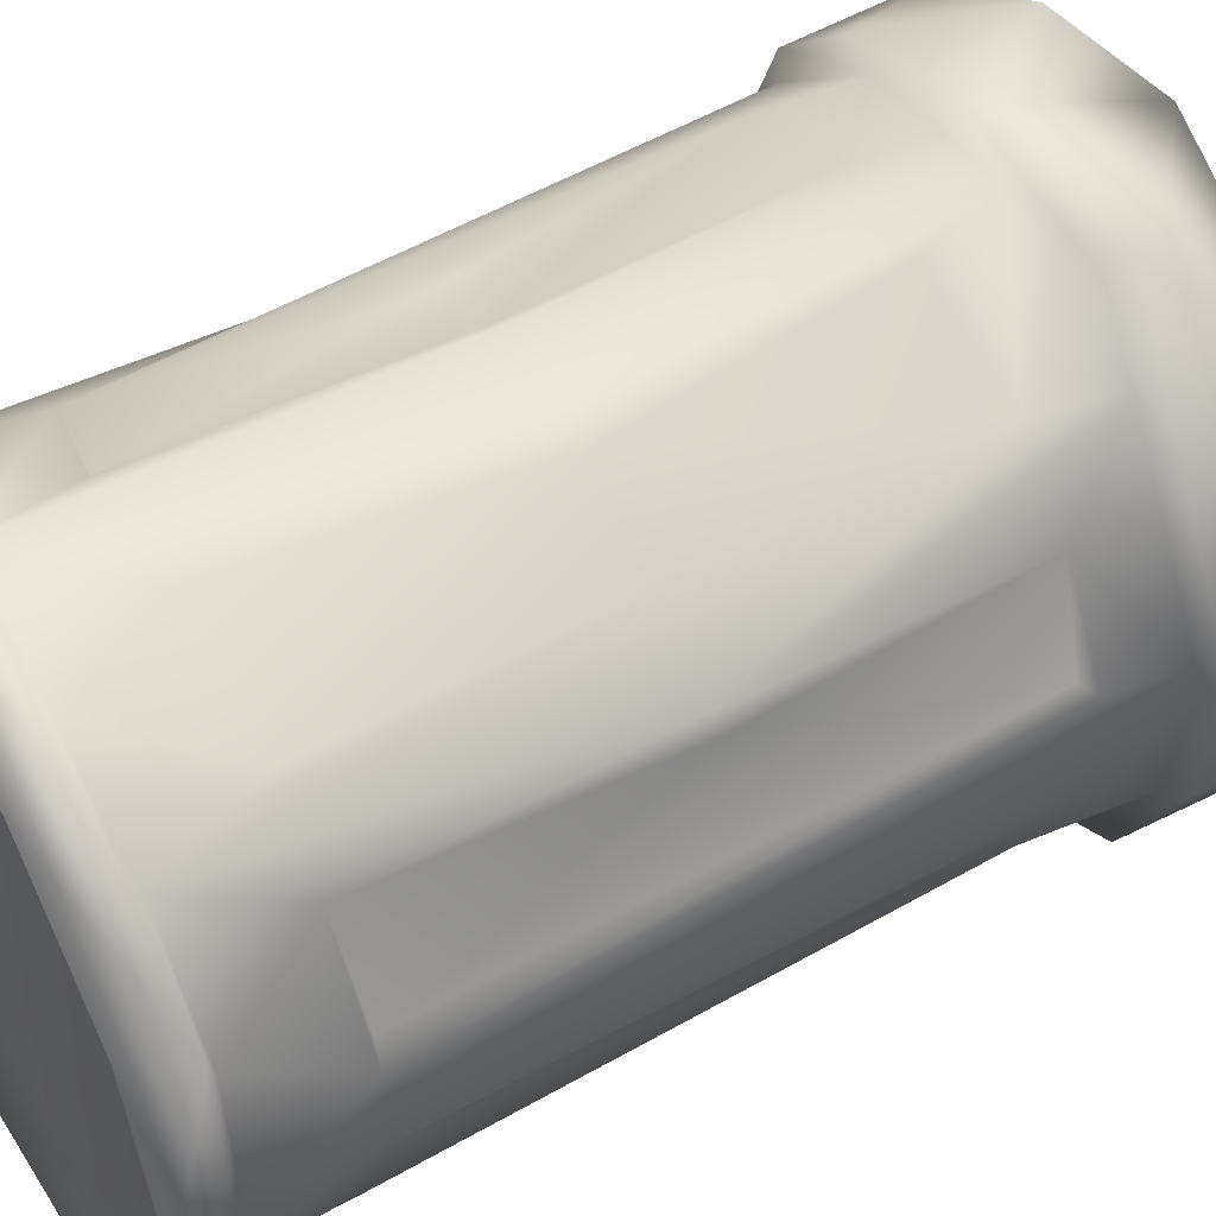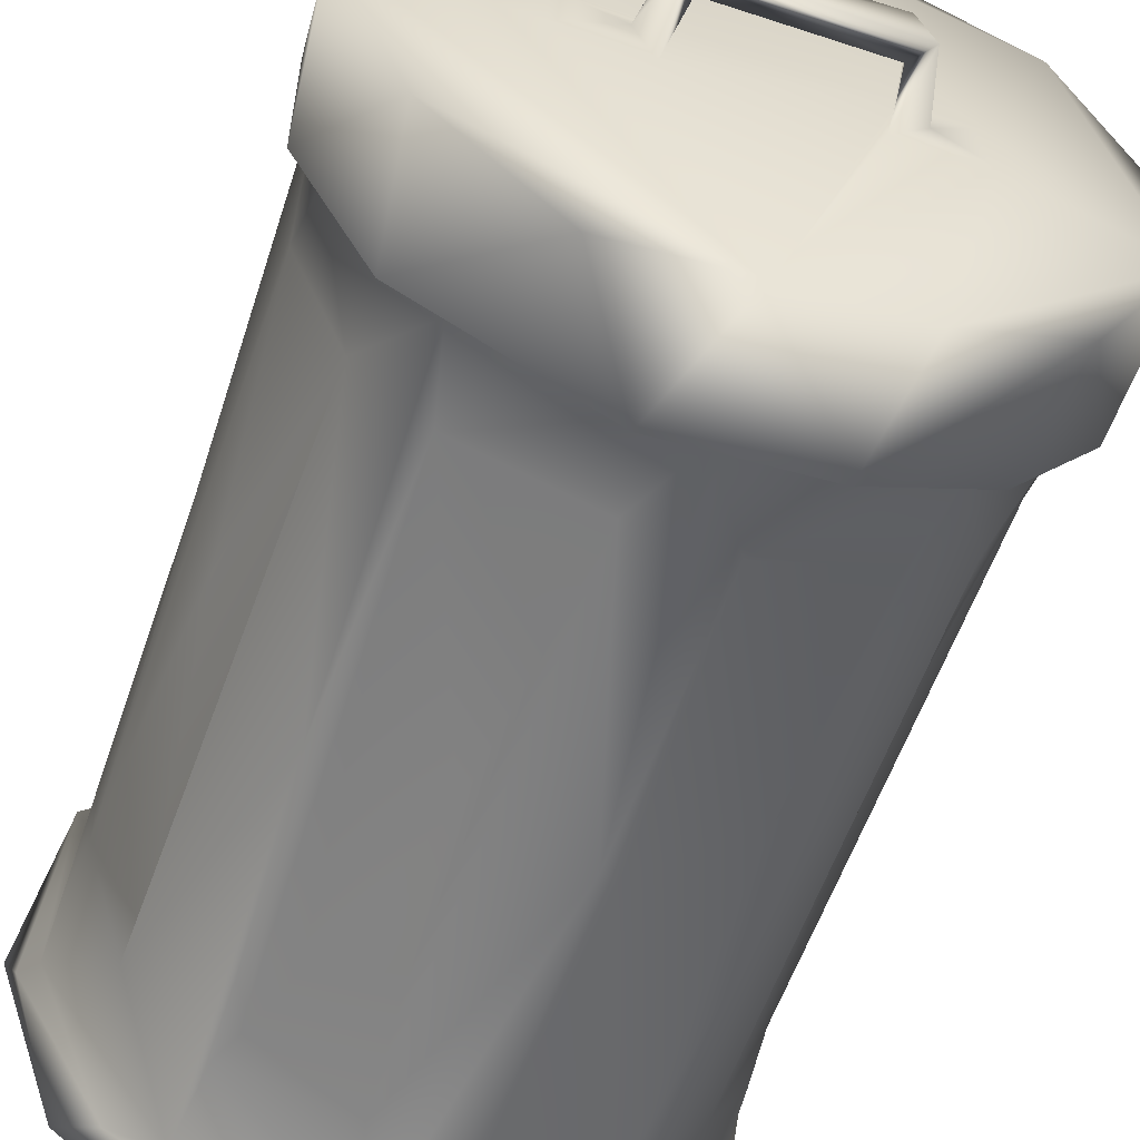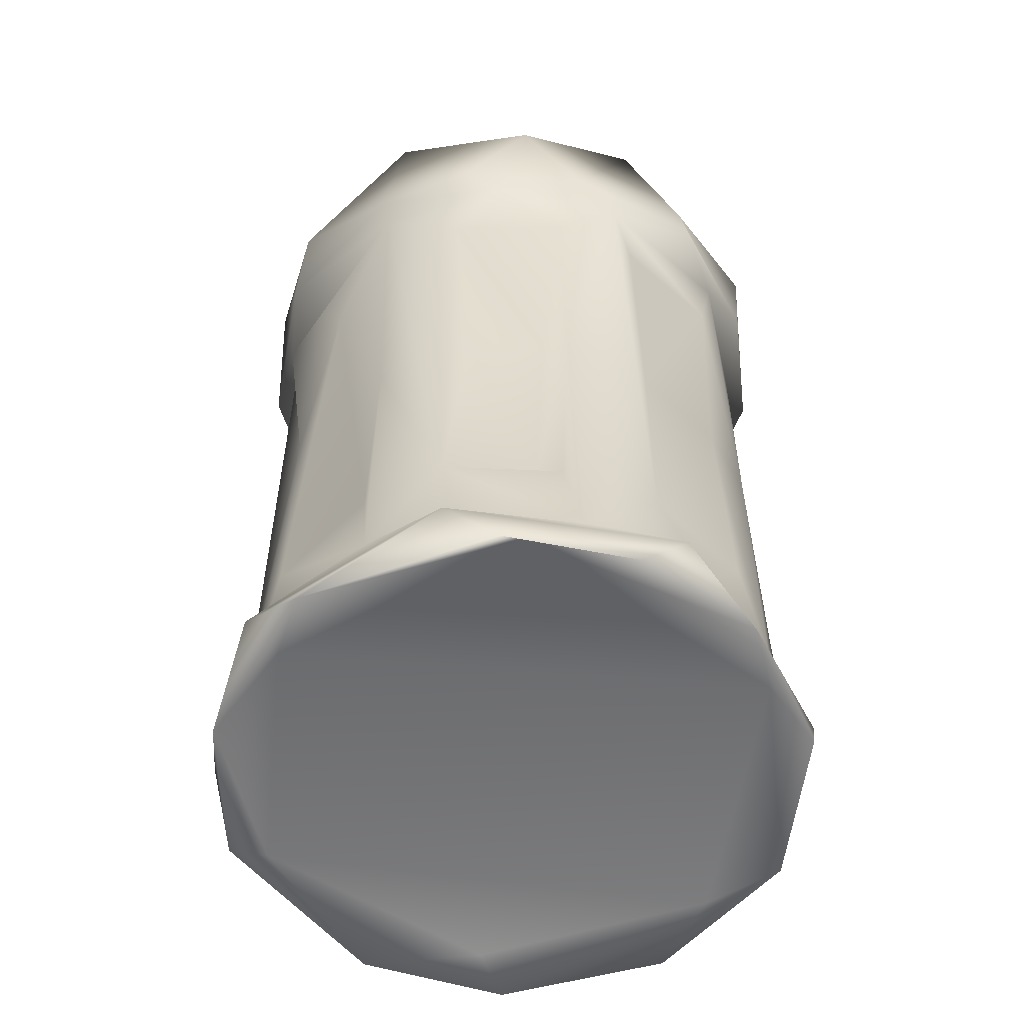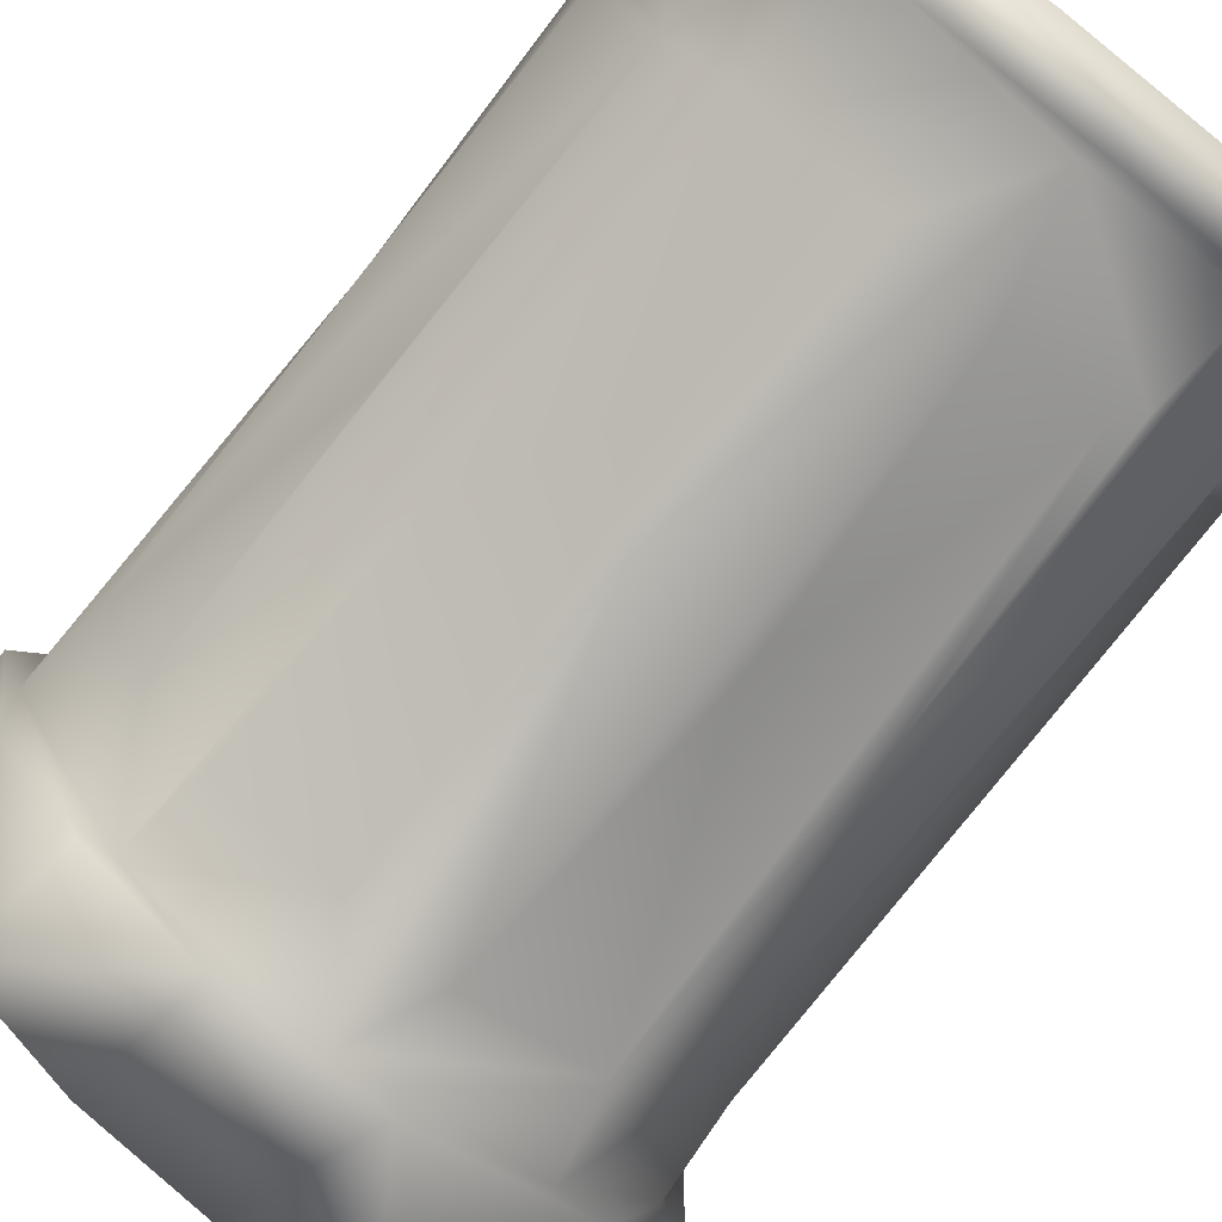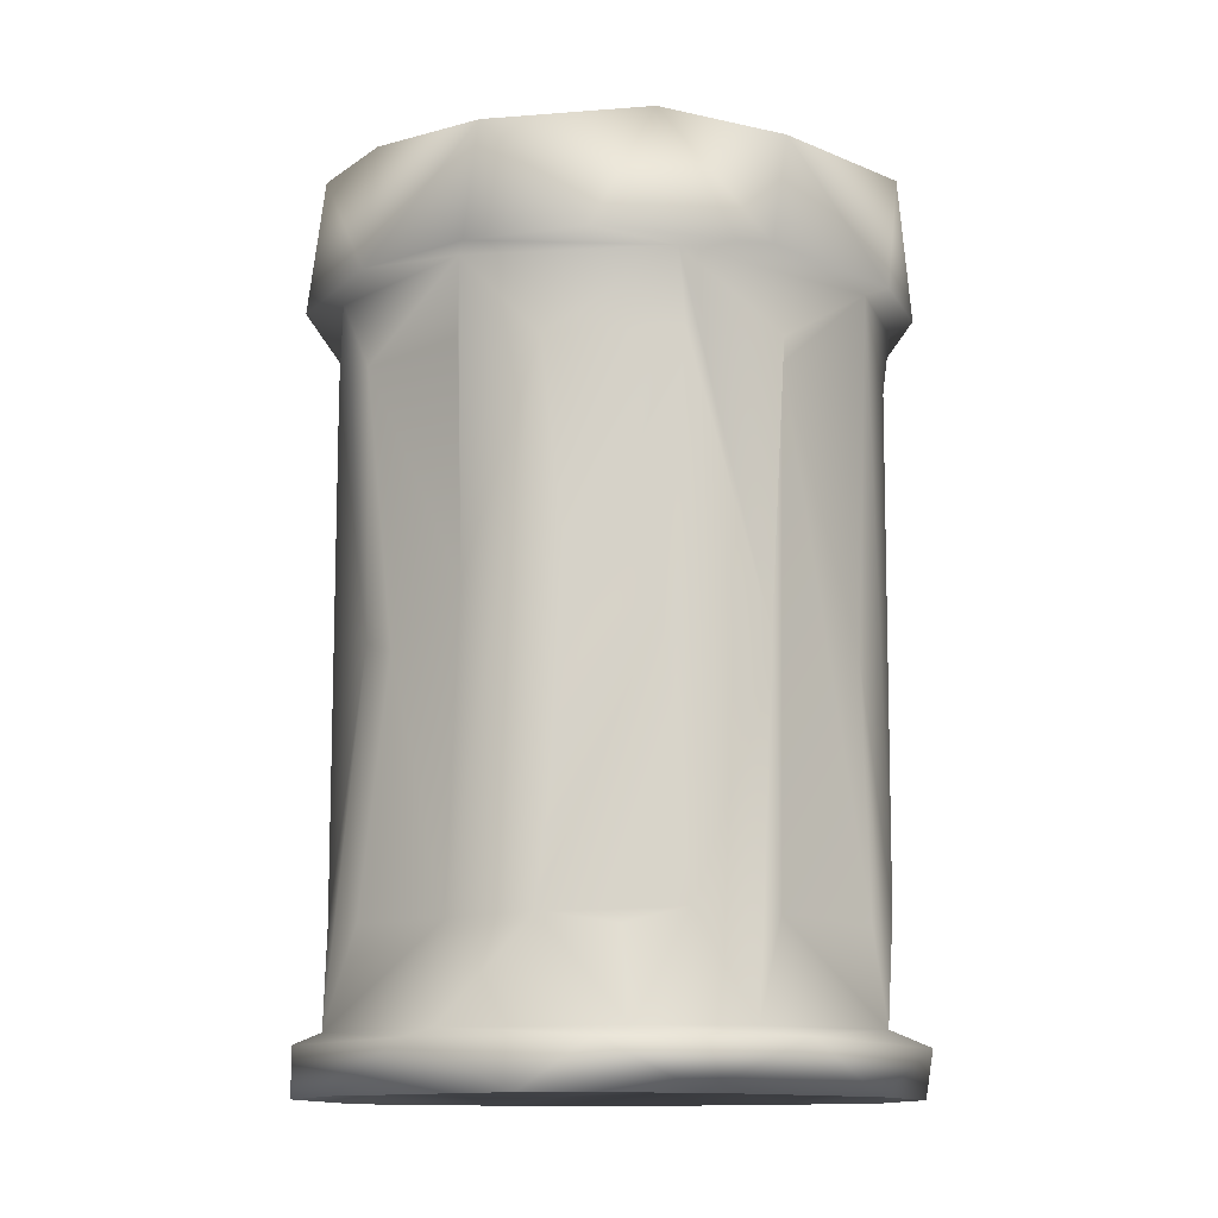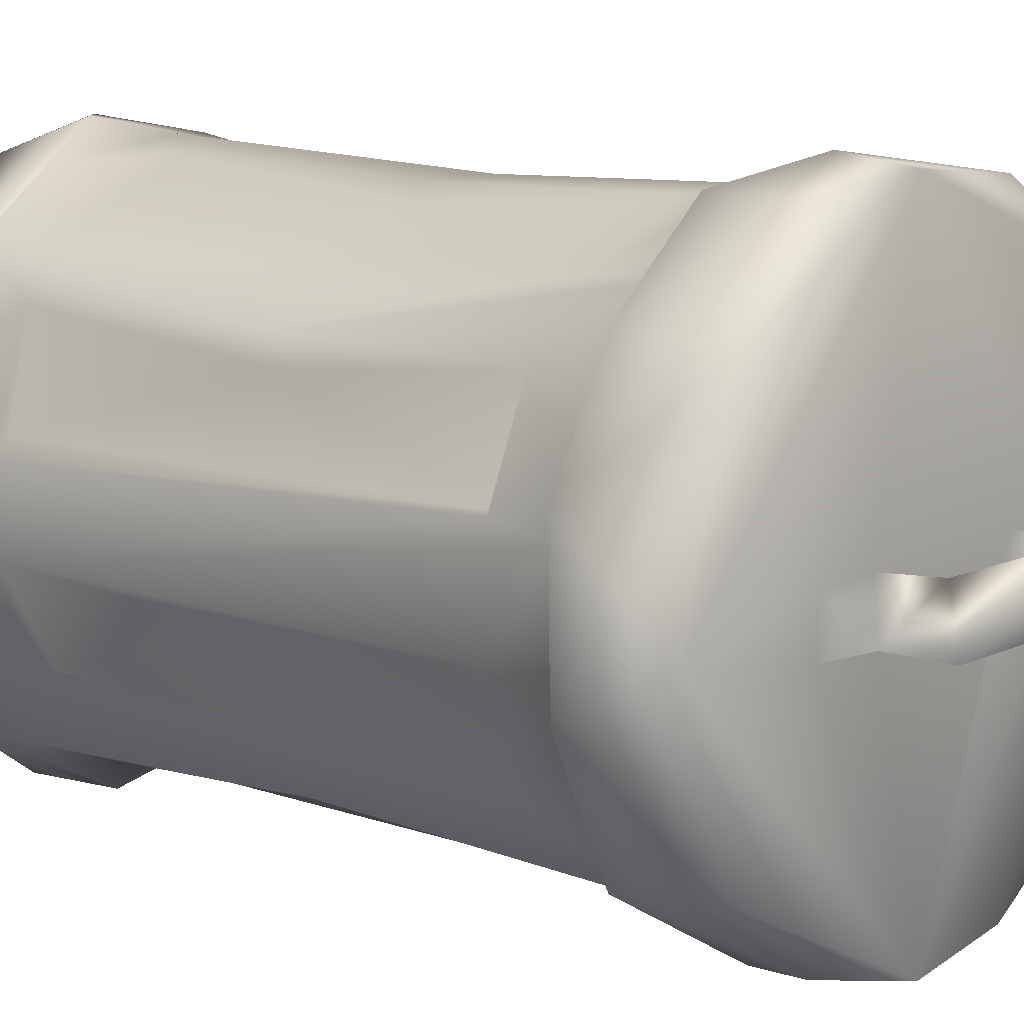
<metadata>
{"format":"obj","ext":"obj","renderer":"f3d","projection":"perspective","resolution":1024,"background":"white","views":[{"elev":50.6,"azim":59.1,"up":"+Z"},{"elev":-58.0,"azim":161.0,"up":"+Z"},{"elev":-55.6,"azim":-21.7,"up":"+Y"},{"elev":-79.7,"azim":-38.6,"up":"+Z"},{"elev":-12.3,"azim":-113.9,"up":"+Y"},{"elev":10.9,"azim":130.8,"up":"+Z"}]}
</metadata>
<code>
v 0.05475 0.05018 0.3512
v -0.1527 -0.007337 0.322
v -0.002046 -0.008004 0.3483
v 0.01318 0.8582 0.3263
v 0.1292 0.8625 0.3294
v -0.04853 0.8653 0.3516
v -0.1234 0.9917 0.3341
v -0.1991 0.8643 0.3034
v 0.02743 1.002 0.3473
v 0.1179 0.931 0.3254
v 0.2624 0.9962 0.2222
v -0.06077 0.478 0.3101
v -0.05668 0.05699 0.3284
v 0.03409 0.47 0.3099
v -0.07621 0.1625 0.3182
v -0.1199 0.02045 0.3098
v 0.1501 -0.006881 0.3088
v 0.03793 0.7696 0.3144
v 0.03978 0.1664 0.3174
v -0.2669 0.06125 0.2108
v -0.2093 0.04588 0.2982
v 0.1704 0.7744 0.2625
v 0.1881 0.859 0.2609
v -0.1967 0.7741 0.2636
v -0.06631 0.7739 0.3164
v -0.1562 0.8598 0.2977
v 0.2106 0.02067 0.2219
v 0.05528 0.482 0.2901
v 0.09841 0.05798 0.3099
v 0.1688 0.1725 0.2588
v 0.2976 0.0503 0.1649
v -0.08361 0.4797 0.2898
v -0.1679 0.4824 0.2546
v -0.09868 0.1729 0.2917
v 0.1635 0.4702 0.2522
v 0.2029 0.05792 0.2423
v -0.1988 0.1885 0.2583
v -0.29 0.8635 0.2193
v -0.2754 0.8567 0.1976
v 0.2351 0.4762 0.1936
v -0.2728 0.998 0.2426
v 0.2841 0.0604 0.1299
v 0.2393 0.1684 0.1922
v -0.3573 0.04809 0.07307
v -0.3241 -0.008755 0.1672
v -0.3142 0.02066 0.0654
v 0.2394 0.7733 0.1887
v 0.3024 0.8593 0.06576
v 0.3336 1 -0.006164
v -0.3229 0.7778 0.07128
v -0.2991 0.7566 0.08106
v -0.3578 0.9889 0.05954
v 0.2763 0.7671 0.07929
v 0.2367 0.483 0.161
v 0.277 0.1786 0.07505
v -0.2614 0.455 0.1887
v -0.2669 0.1692 0.1935
v -0.36 0.8634 0.04012
v -0.3229 0.1694 0.05795
v 0.2951 0.1744 0.05526
v -0.1871 1.007 0.03329
v -0.1196 1.006 0.03531
v 0.321 0.8645 0.09586
v 0.3288 -0.007315 -0.001945
v 0.2775 -0.007282 0.1898
v 0.283 0.01993 -0.1064
v -0.3223 0.4579 0.05222
v 0.3035 0.06022 -0.07089
v 0.1651 1.01 0.02967
v 0.08904 1.008 0.03168
v -0.3322 0.05898 0.02742
v 0.2943 0.1776 -0.04029
v 0.2933 0.7776 0.07658
v -0.3516 -0.00714 -0.04424
v -0.3325 0.8569 -0.05605
v 0.3212 0.04676 -0.07558
v -0.1347 1.02 -0.02962
v 0.08471 1.088 -0.03294
v -0.1031 1.078 0.03519
v 0.0827 1.074 0.03507
v -0.09681 1.064 -0.0326
v -0.1056 1.006 -0.03302
v 0.0703 1.063 -0.03245
v 0.106 1.024 -0.02729
v -0.1142 1.086 -0.033
v 0.07832 1.006 -0.03304
v -0.3227 0.1746 -0.04108
v 0.2912 0.8587 -0.09811
v 0.167 1.008 -0.02929
v 0.2942 0.7754 -0.04622
v -0.323 0.7722 -0.04387
v 0.3214 0.8672 -0.07355
v -0.318 0.05731 -0.1046
v -0.1948 1.006 -0.03064
v 0.002946 1.003 -0.3339
v -0.2304 0.02082 -0.2281
v 0.2723 0.4868 -0.06345
v 0.2374 0.1876 -0.152
v -0.2639 0.1695 -0.1846
v -0.3074 0.1565 -0.1109
v 0.2487 0.1632 -0.1726
v -0.3239 0.04673 -0.1469
v -0.2806 -0.006513 -0.2109
v 0.2388 0.7646 -0.1688
v -0.265 0.4744 -0.1469
v -0.301 0.4795 -0.06227
v 0.2624 -0.008201 -0.1932
v -0.1277 0.9992 -0.318
v -0.3466 1 -0.08781
v 0.2436 0.8634 -0.2282
v 0.2613 0.9968 -0.2055
v -0.2536 0.9936 -0.2487
v -0.3229 0.8669 -0.153
v 0.1903 0.8582 -0.245
v -0.2655 0.7636 -0.1826
v 0.2256 0.04739 -0.2409
v -0.1956 0.0578 -0.2633
v 0.1704 0.05737 -0.2582
v -0.1937 0.1651 -0.2529
v 0.1693 0.7691 -0.2473
v 0.178 0.4661 -0.2383
v -0.2068 0.8587 -0.2521
v -0.2366 0.8639 -0.259
v -0.1884 0.5137 -0.2385
v 0.1024 -0.007125 -0.3174
v -0.195 0.7723 -0.2472
v 0.06264 0.01966 -0.2892
v -0.08367 0.4547 -0.2767
v 0.05332 0.8633 -0.3387
v -0.06574 0.7705 -0.3027
v -0.06568 0.1687 -0.3023
v -0.06166 0.4657 -0.2968
v 0.1617 0.1629 -0.2583
v 0.002811 0.0599 -0.3154
v -0.1846 0.04781 -0.295
v -0.07247 -0.007235 -0.3295
v 0.1302 0.9805 -0.3042
v -0.007265 0.8583 -0.3139
v -0.1095 0.8654 -0.3261
v 0.03438 0.1757 -0.3018
v 0.03202 0.7742 -0.3043
v 0.03857 0.04756 -0.338
v 0.2476 0.8644 0.2321
v 0.1454 0.1854 -0.2462
v 0.05555 0.4772 -0.2765
g ZBrush_defualt_group
f 1 2 3
f 4 5 6
f 7 8 6
f 4 6 8
f 9 10 11
f 12 13 14
f 12 15 13
f 16 17 3
f 18 4 14
f 4 12 14
f 13 19 14
f 20 21 13
f 4 22 23
f 24 25 26
f 27 17 16
f 14 28 18
f 19 29 30
f 19 30 28
f 28 22 18
f 17 31 1
f 32 33 34
f 28 30 35
f 29 36 30
f 37 34 33
f 36 1 31
f 30 36 35
f 26 38 39
f 35 40 22
f 41 38 8
f 42 36 31
f 43 36 42
f 21 44 45
f 46 16 45
f 47 48 23
f 9 11 49
f 39 50 51
f 38 41 52
f 53 54 55
f 56 51 57
f 52 58 38
f 51 59 57
f 43 60 55
f 61 9 62
f 11 63 49
f 27 64 65
f 66 64 27
f 51 67 59
f 42 68 60
f 49 69 9
f 70 62 9
f 67 71 59
f 68 42 31
f 72 73 60
f 74 45 44
f 75 67 50
f 31 64 76
f 61 62 77
f 78 79 80
f 80 79 81
f 79 62 82
f 83 70 80
f 80 70 84
f 62 79 85
f 85 79 78
f 62 70 86
f 67 87 71
f 88 63 48
f 80 84 78
f 68 31 76
f 84 69 89
f 83 80 81
f 79 82 81
f 85 77 62
f 90 48 72
f 75 91 67
f 91 87 67
f 63 92 49
f 93 44 71
f 78 81 85
f 85 81 82
f 84 86 78
f 82 77 85
f 77 82 94
f 95 82 62
f 62 86 95
f 95 86 89
f 95 89 49
f 66 27 96
f 97 72 98
f 99 100 87
f 101 98 72
f 74 102 103
f 98 104 97
f 105 99 106
f 96 74 103
f 64 107 76
f 108 109 94
f 110 111 92
f 100 99 93
f 111 95 49
f 109 108 112
f 112 113 109
f 104 98 101
f 114 88 104
f 115 99 105
f 76 107 116
f 117 102 93
f 118 101 68
f 99 115 119
f 120 114 121
f 122 75 123
f 115 124 119
f 122 124 115
f 66 125 107
f 122 126 124
f 116 107 125
f 66 127 125
f 128 119 124
f 110 114 129
f 124 126 130
f 128 131 119
f 126 122 130
f 128 132 131
f 133 118 134
f 130 132 128
f 135 136 103
f 111 137 95
f 138 114 120
f 129 114 138
f 122 138 130
f 139 122 123
f 133 134 140
f 119 134 117
f 140 132 141
f 108 139 112
f 137 110 129
f 141 132 138
f 135 117 134
f 127 136 125
f 135 134 142
f 129 138 139
f 142 136 135
f 95 137 129
f 95 139 108
f 142 125 136
f 5 10 6
f 9 7 6
f 9 6 10
f 21 2 1
f 13 1 29
f 17 1 3
f 13 29 19
f 13 21 1
f 16 3 2
f 4 25 12
f 41 7 9
f 26 4 8
f 26 25 4
f 4 18 22
f 23 5 4
f 15 12 34
f 12 25 32
f 12 32 34
f 14 19 28
f 41 8 7
f 15 37 13
f 13 37 20
f 38 26 8
f 32 25 24
f 15 34 37
f 5 143 10
f 10 143 11
f 32 24 33
f 2 21 45
f 29 1 36
f 35 22 28
f 17 27 65
f 33 24 37
f 26 39 24
f 17 65 31
f 45 16 2
f 37 24 39
f 22 40 23
f 35 36 40
f 37 39 56
f 23 143 5
f 37 56 20
f 40 36 43
f 20 56 57
f 44 21 20
f 47 23 40
f 61 41 9
f 11 143 63
f 48 143 23
f 54 47 40
f 40 43 54
f 51 56 39
f 48 47 73
f 58 39 38
f 46 27 16
f 54 43 55
f 57 59 20
f 47 54 53
f 48 63 143
f 43 42 60
f 109 41 61
f 71 44 20
f 53 73 47
f 58 75 39
f 64 31 65
f 75 50 39
f 20 59 71
f 69 70 9
f 53 60 73
f 51 50 67
f 53 55 60
f 109 52 41
f 45 74 46
f 48 73 72
f 94 109 61
f 49 89 69
f 60 68 72
f 70 83 86
f 69 84 70
f 77 94 61
f 71 87 93
f 109 58 52
f 88 48 90
f 78 83 81
f 83 78 86
f 86 84 89
f 88 92 63
f 93 102 44
f 44 102 74
f 97 90 72
f 91 106 87
f 100 93 87
f 46 74 96
f 95 94 82
f 46 96 27
f 109 113 58
f 68 101 72
f 110 92 88
f 99 87 106
f 104 90 97
f 88 90 104
f 111 49 92
f 91 105 106
f 91 115 105
f 75 115 91
f 113 75 58
f 64 66 107
f 114 110 88
f 116 68 76
f 95 108 94
f 96 127 66
f 93 99 117
f 75 122 115
f 121 114 104
f 121 104 101
f 135 102 117
f 118 121 101
f 113 123 75
f 117 99 119
f 103 102 135
f 113 112 123
f 133 121 118
f 68 116 118
f 120 121 144
f 121 133 144
f 120 144 145
f 145 141 120
f 142 118 116
f 137 111 110
f 130 128 124
f 140 144 133
f 140 145 144
f 103 136 96
f 140 141 145
f 118 142 134
f 125 142 116
f 138 120 141
f 119 131 134
f 112 139 123
f 130 138 132
f 132 134 131
f 132 140 134
f 136 127 96
f 139 138 122
f 95 129 139

</code>
